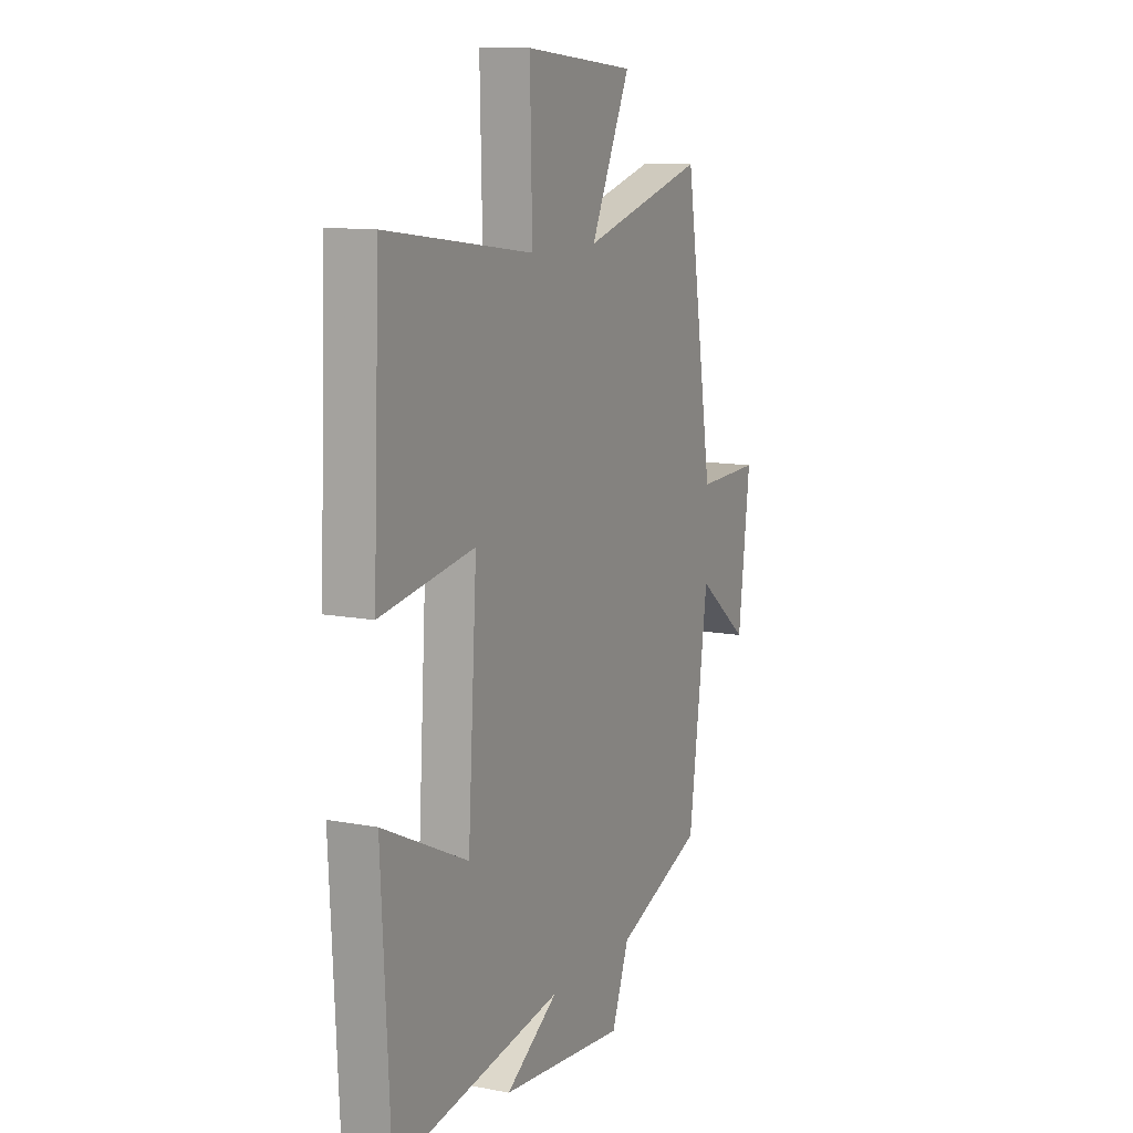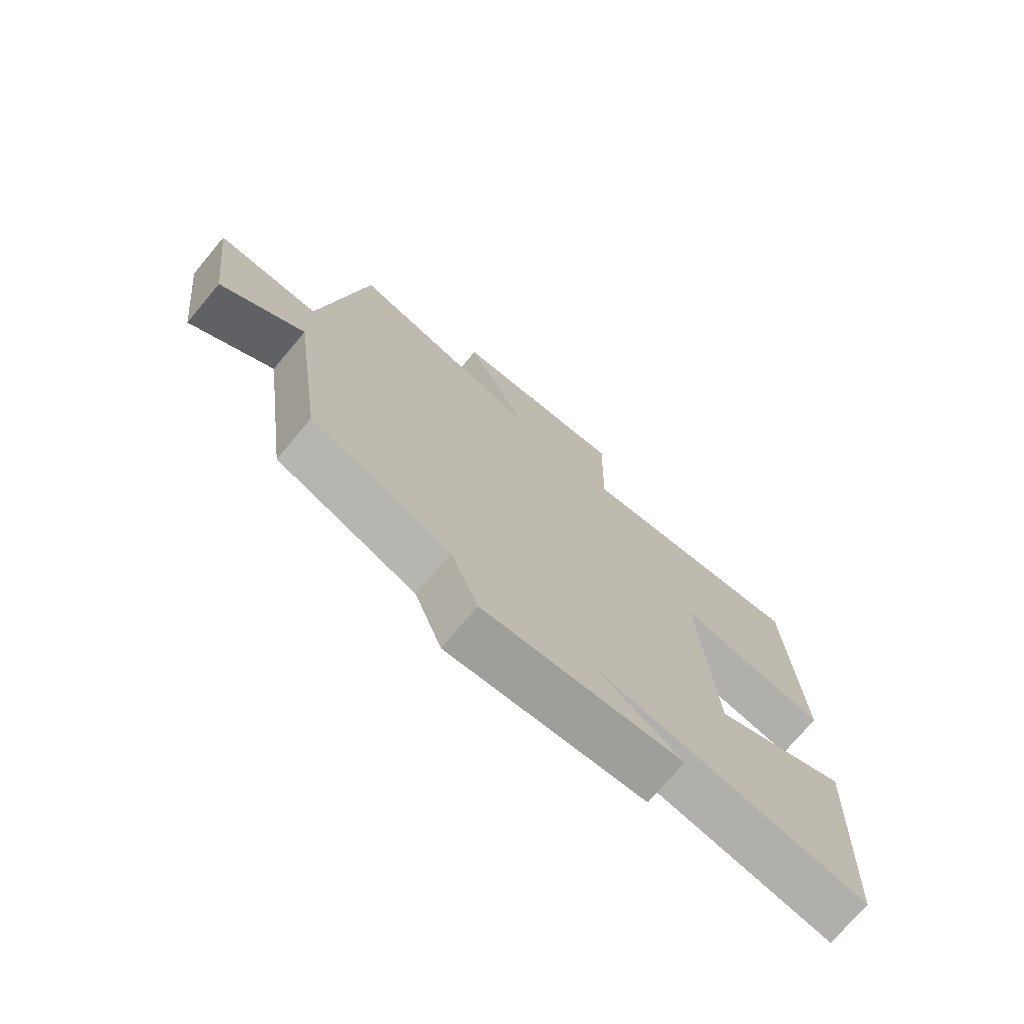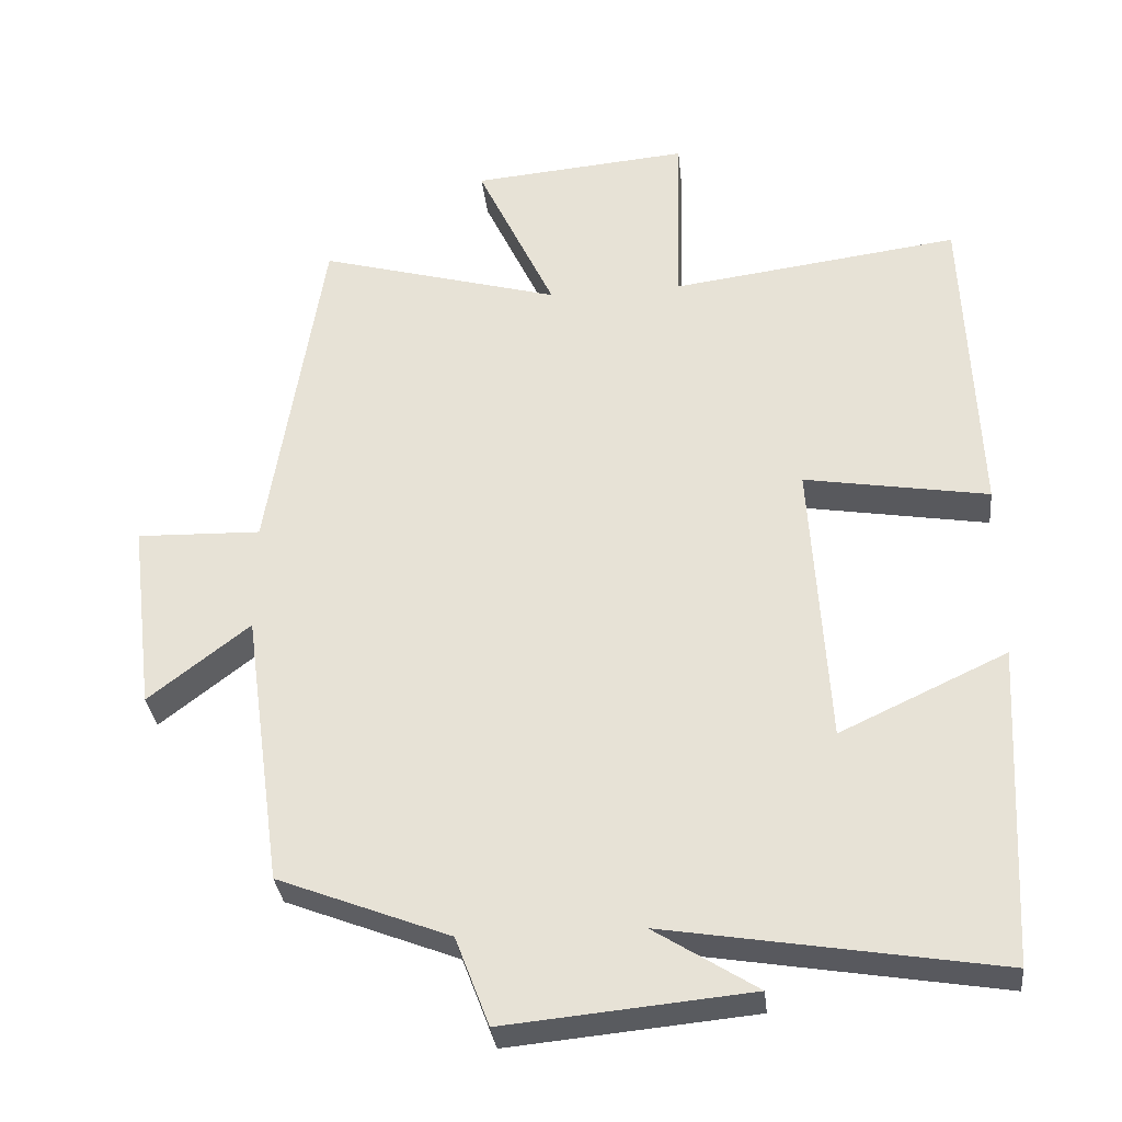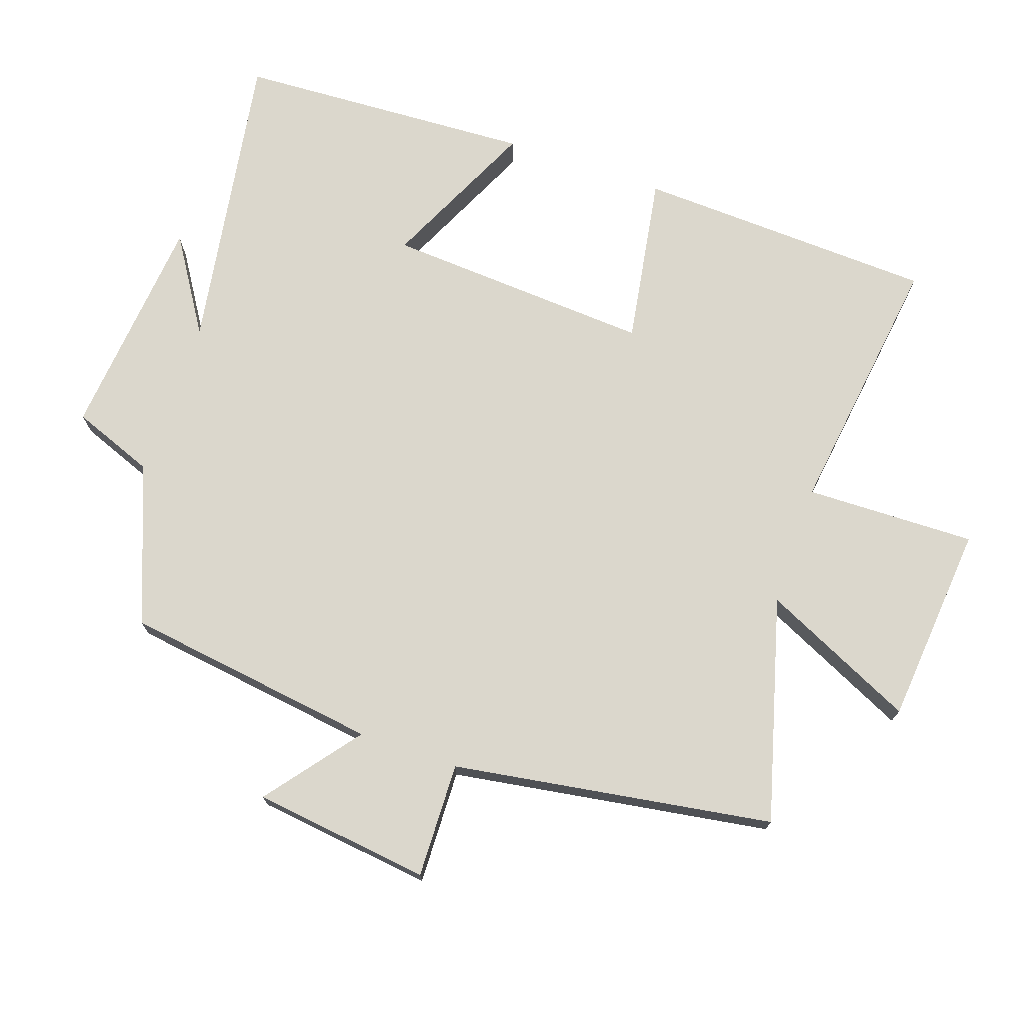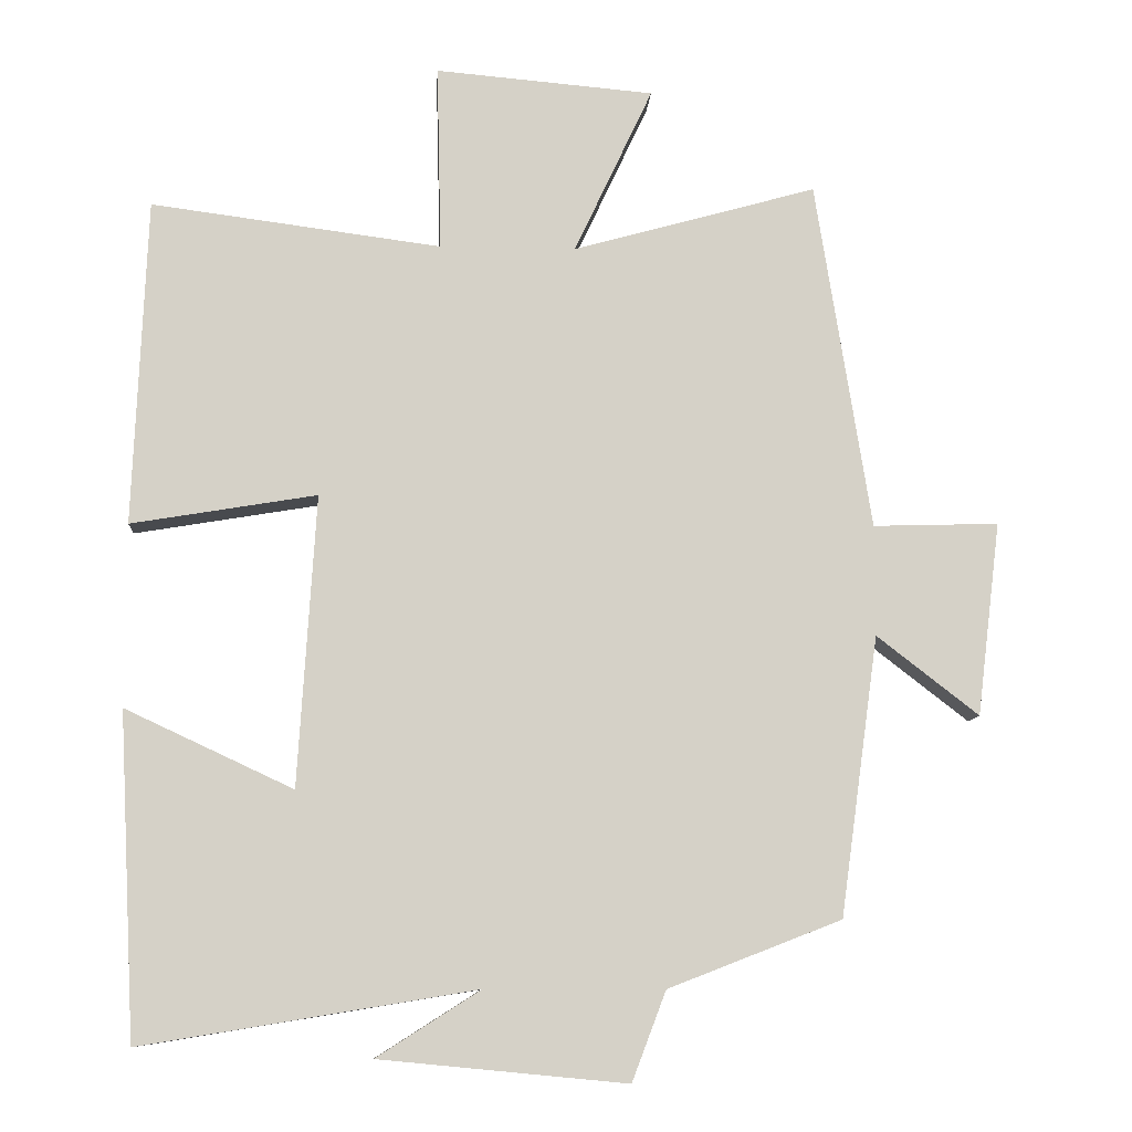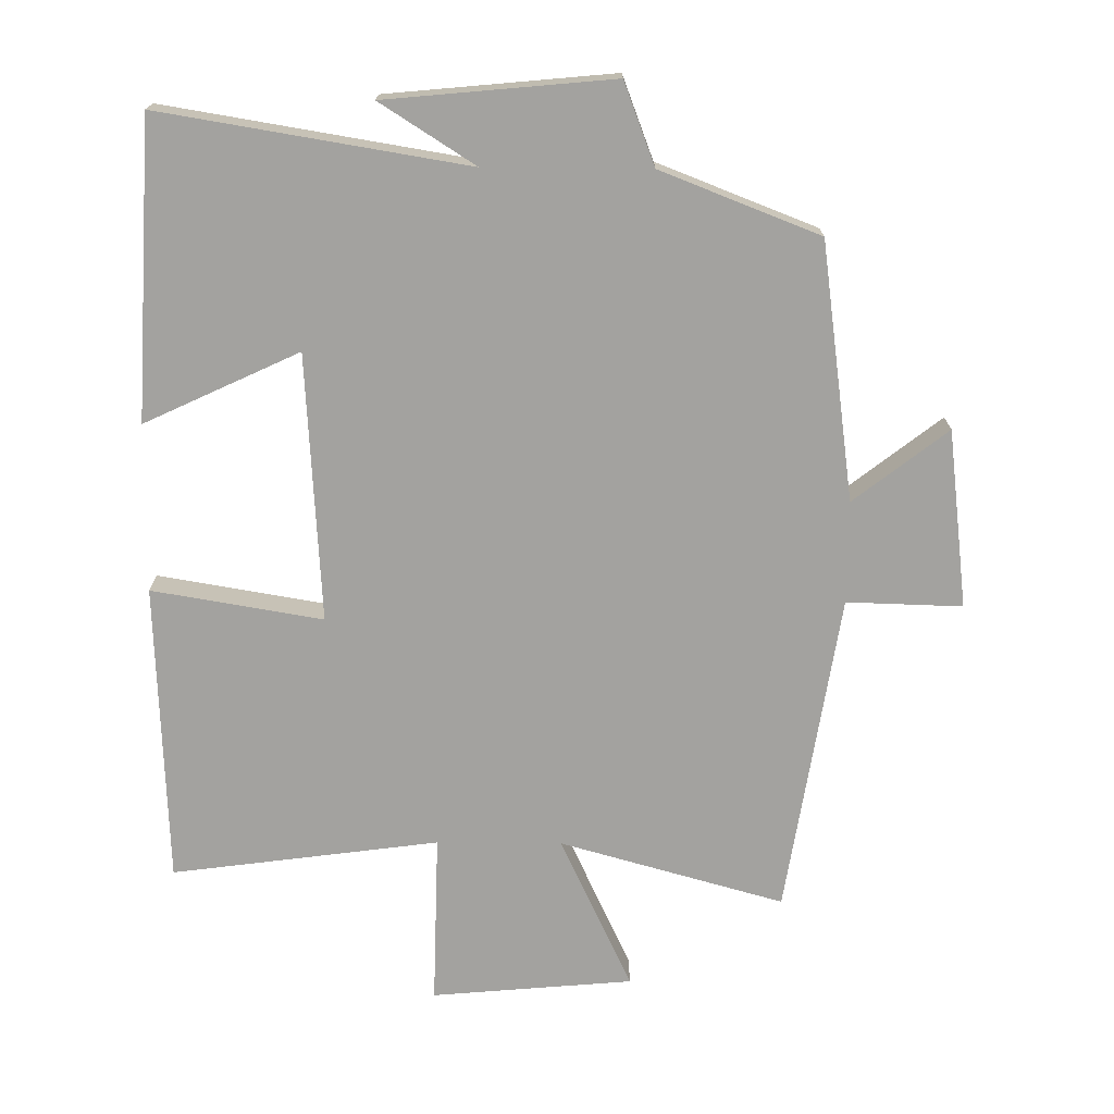
<metadata>
{"format":"obj","ext":"obj","renderer":"f3d","projection":"perspective","resolution":1024,"background":"white","views":[{"elev":11.1,"azim":115.3,"up":"+Z"},{"elev":-73.9,"azim":-40.1,"up":"+Z"},{"elev":-32.5,"azim":6.1,"up":"+Z"},{"elev":73.3,"azim":-70.9,"up":"+Y"},{"elev":-9.9,"azim":176.4,"up":"+Z"},{"elev":-72.6,"azim":179.5,"up":"+Y"}]}
</metadata>
<code>
v 0.477 0.07 -0.574
v 0.026 0.07 -0.5
v 0.166 0.07 -0.589
v -0.168 0.07 -0.621
v -0.214 0.07 -0.5
v -0.448 0.07 -0.409
v -0.5 0.07 -0.031
v -0.638 0.07 -0.138
v -0.67 0.07 0.124
v -0.5 0.07 0.119
v -0.425 0.07 0.592
v -0.095 0.07 0.5
v -0.201 0.07 0.726
v 0.095 0.07 0.752
v 0.089 0.07 0.5
v 0.482 0.07 0.552
v 0.5 0.07 0.11
v 0.249 0.07 0.152
v 0.273 0.07 -0.242
v 0.5 0.07 -0.136
v 0.477 0 -0.574
v 0.026 0 -0.5
v 0.166 0 -0.589
v -0.168 0 -0.621
v -0.214 0 -0.5
v -0.448 0 -0.409
v -0.5 0 -0.031
v -0.638 0 -0.138
v -0.67 0 0.124
v -0.5 0 0.119
v -0.425 0 0.592
v -0.095 0 0.5
v -0.201 0 0.726
v 0.095 0 0.752
v 0.089 0 0.5
v 0.482 0 0.552
v 0.5 0 0.11
v 0.249 0 0.152
v 0.273 0 -0.242
v 0.5 0 -0.136
f 19 20 1 2
f 18 19 2
f 15 16 17 18
f 15 18 2
f 12 13 14 15
f 12 15 2
f 10 11 12 2
f 7 8 9 10
f 7 10 2
f 6 7 2
f 5 6 2
f 2 3 4 5
f 22 21 40 39
f 22 39 38
f 38 37 36 35
f 22 38 35
f 35 34 33 32
f 22 35 32
f 22 32 31 30
f 30 29 28 27
f 22 30 27
f 22 27 26
f 22 26 25
f 25 24 23 22
f 1 21 22 2
f 2 22 23 3
f 3 23 24 4
f 4 24 25 5
f 5 25 26 6
f 6 26 27 7
f 7 27 28 8
f 8 28 29 9
f 9 29 30 10
f 10 30 31 11
f 11 31 32 12
f 12 32 33 13
f 13 33 34 14
f 14 34 35 15
f 15 35 36 16
f 16 36 37 17
f 17 37 38 18
f 18 38 39 19
f 19 39 40 20
f 20 40 21 1

</code>
